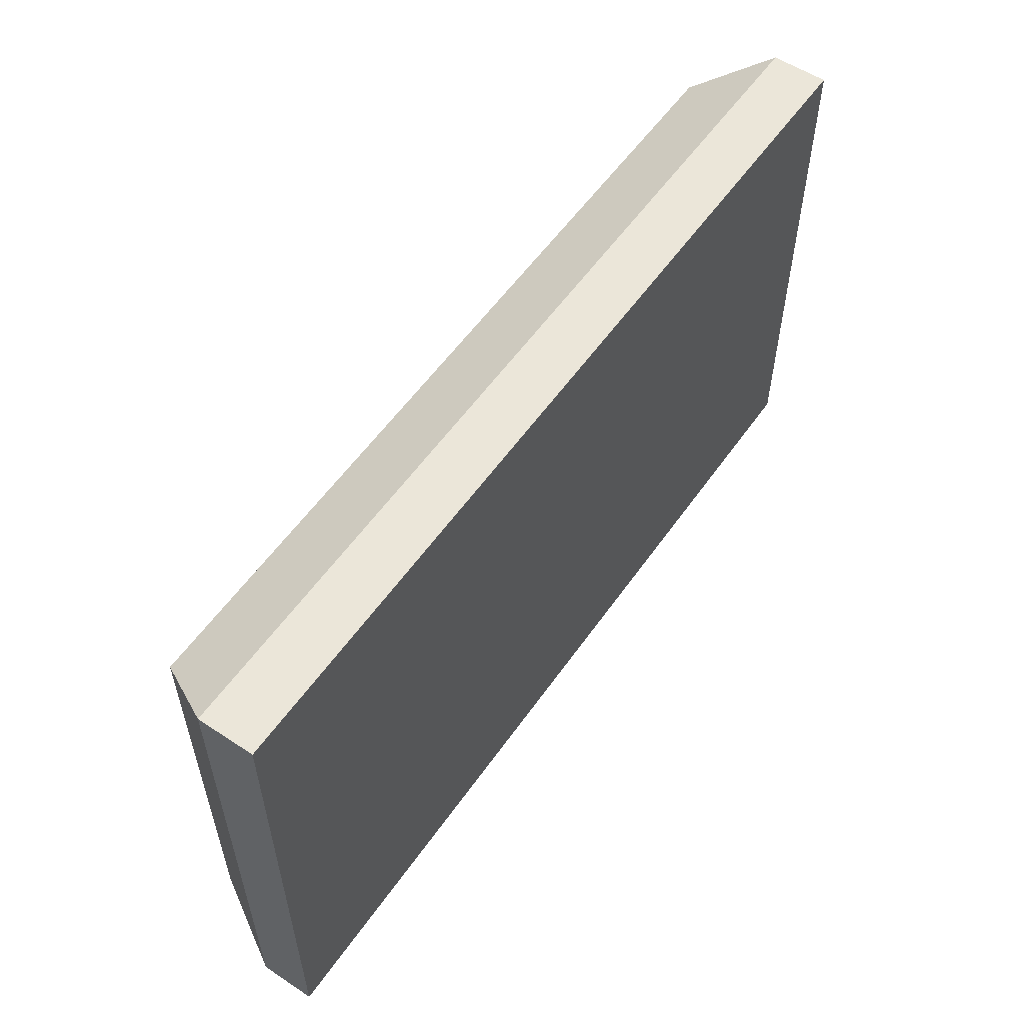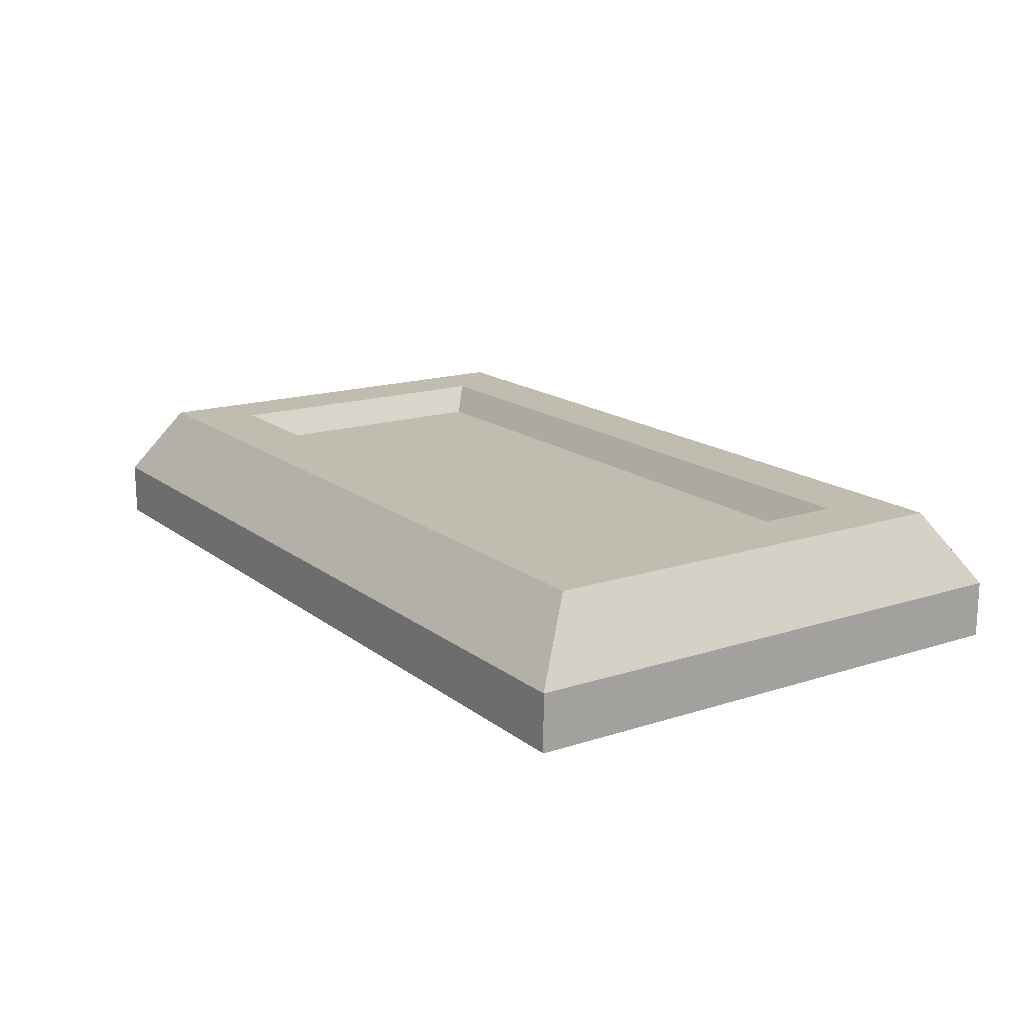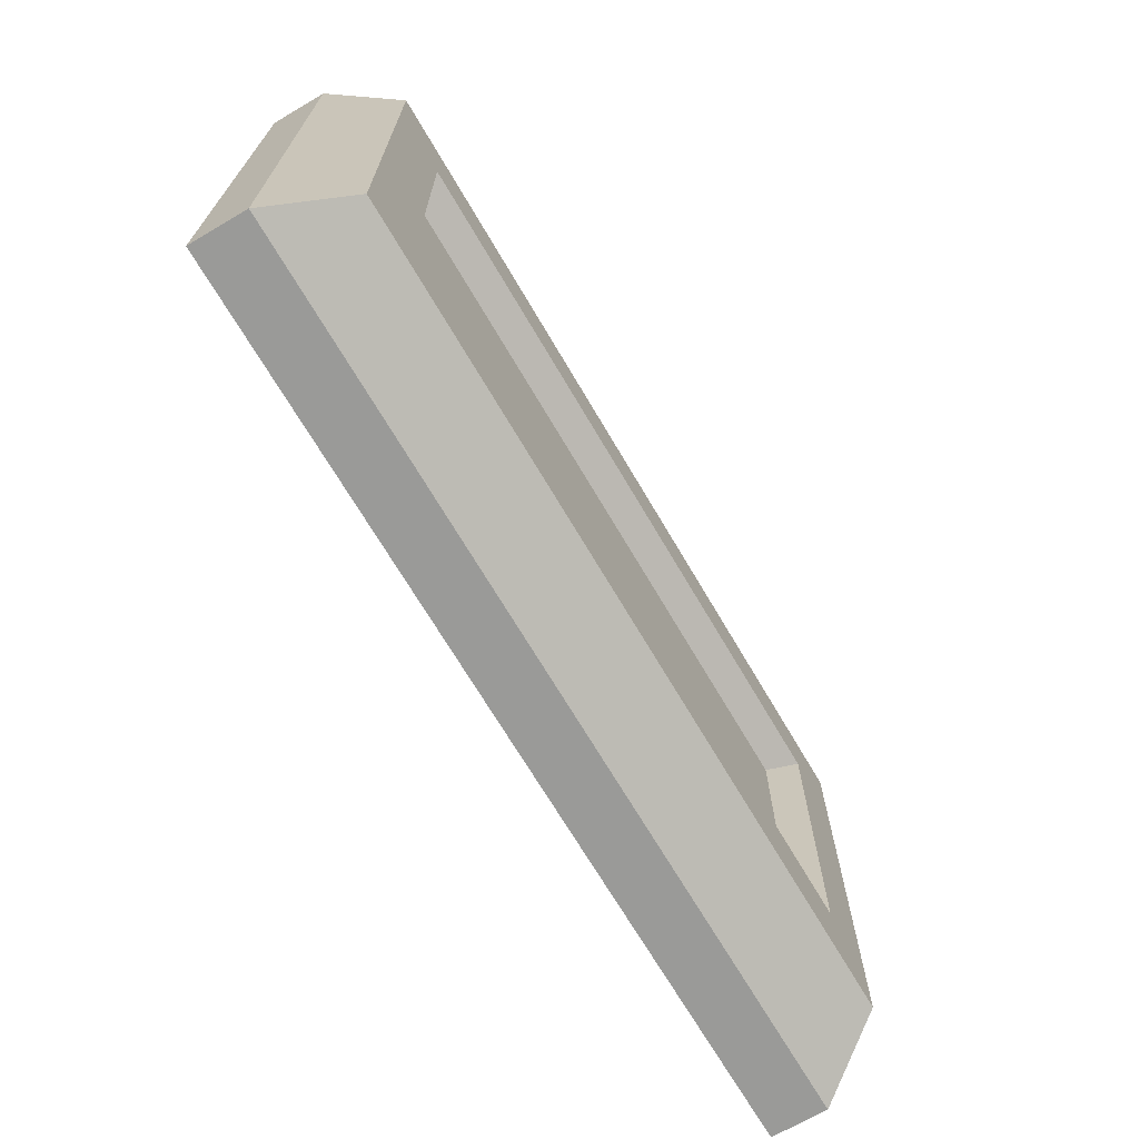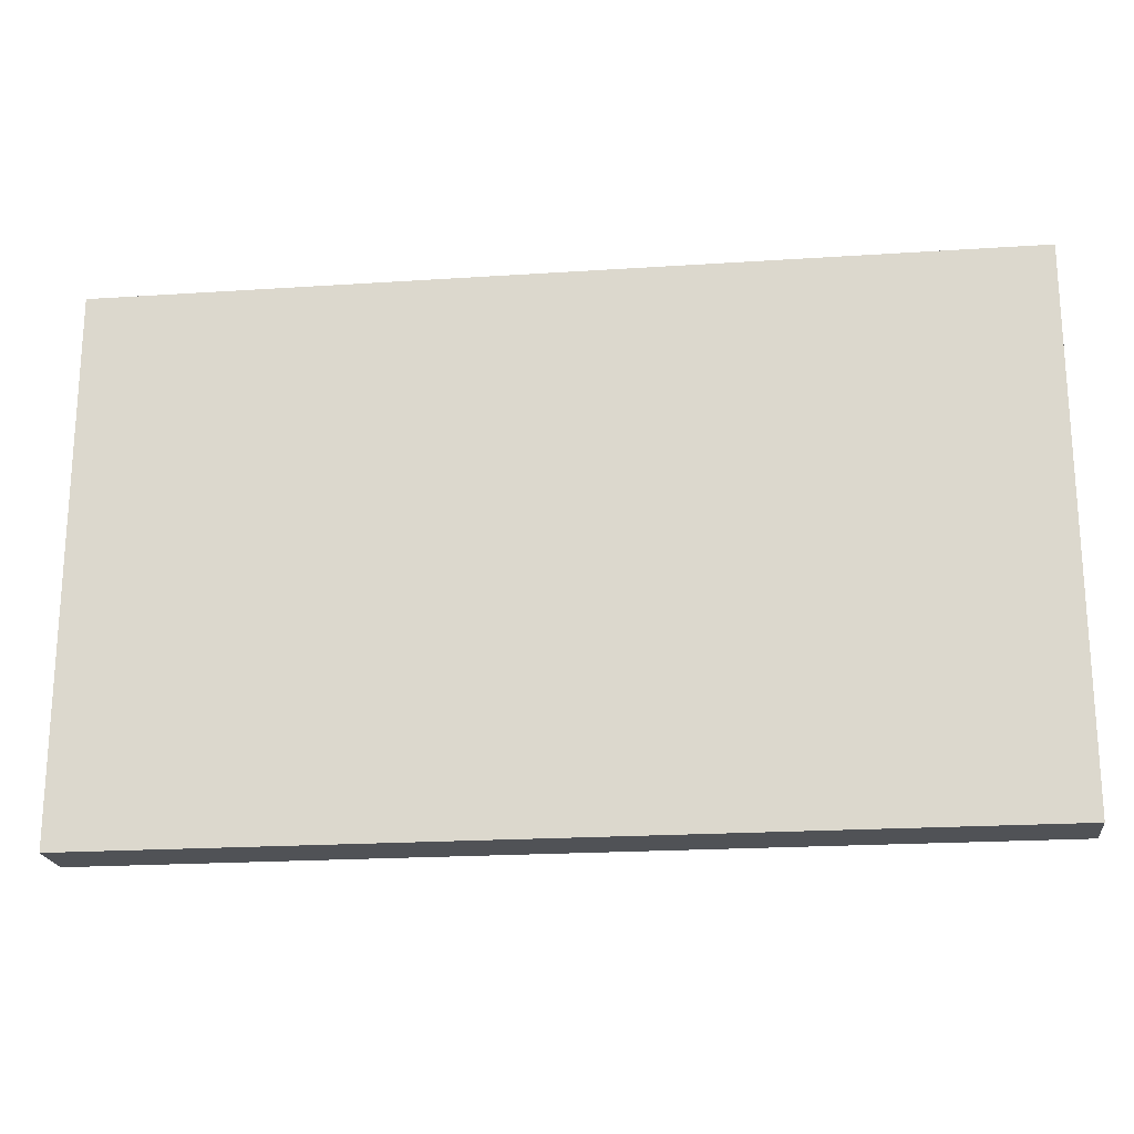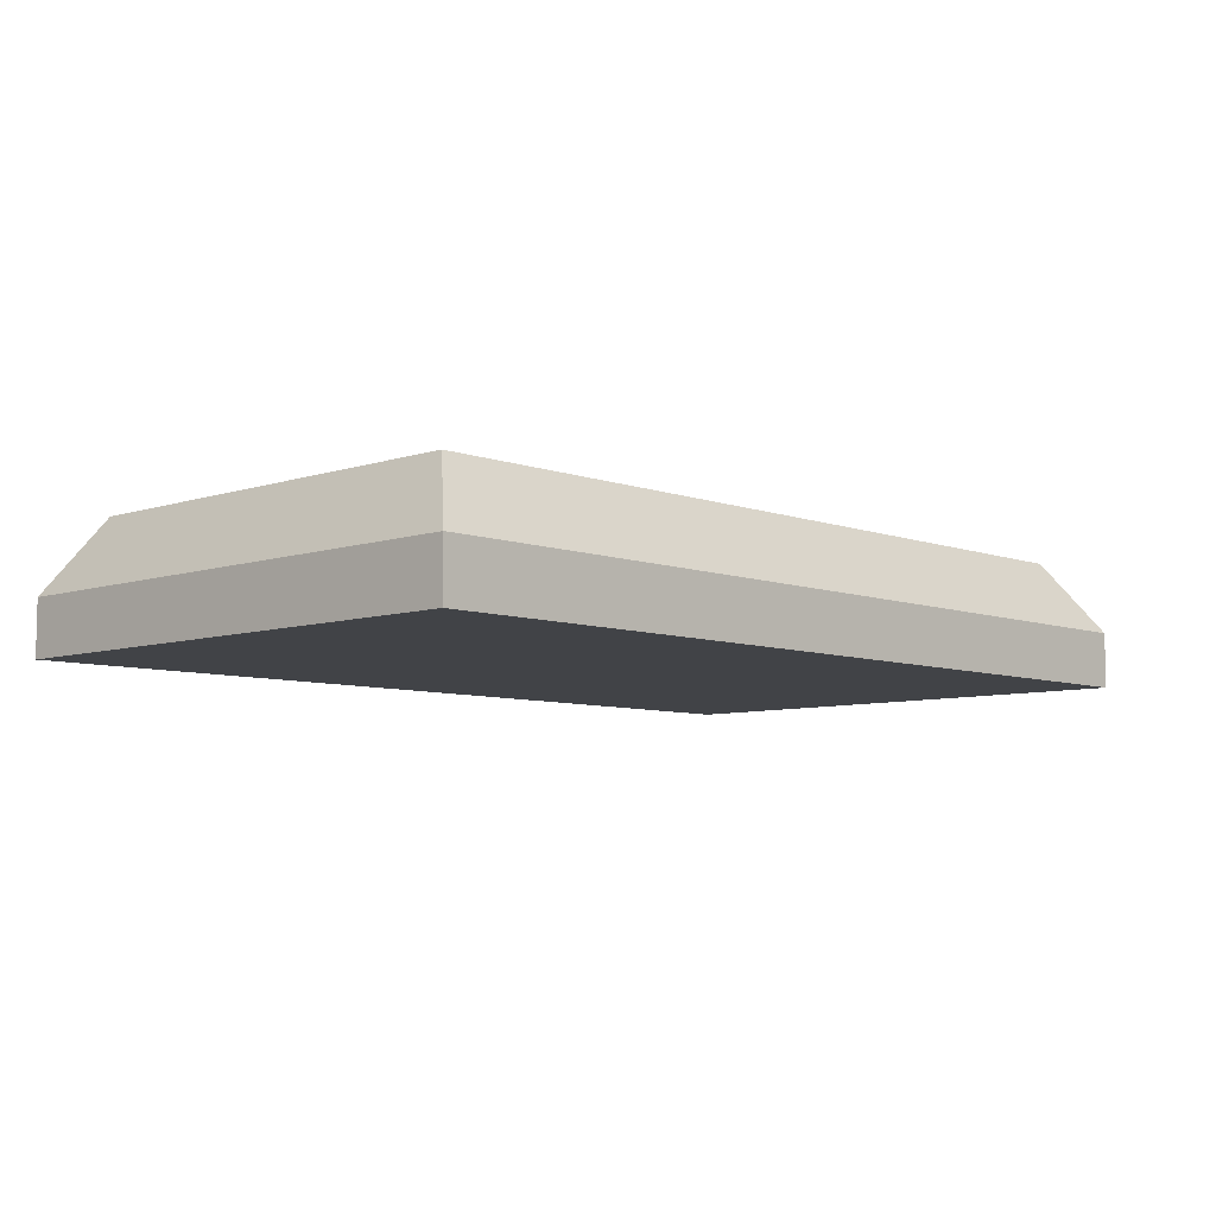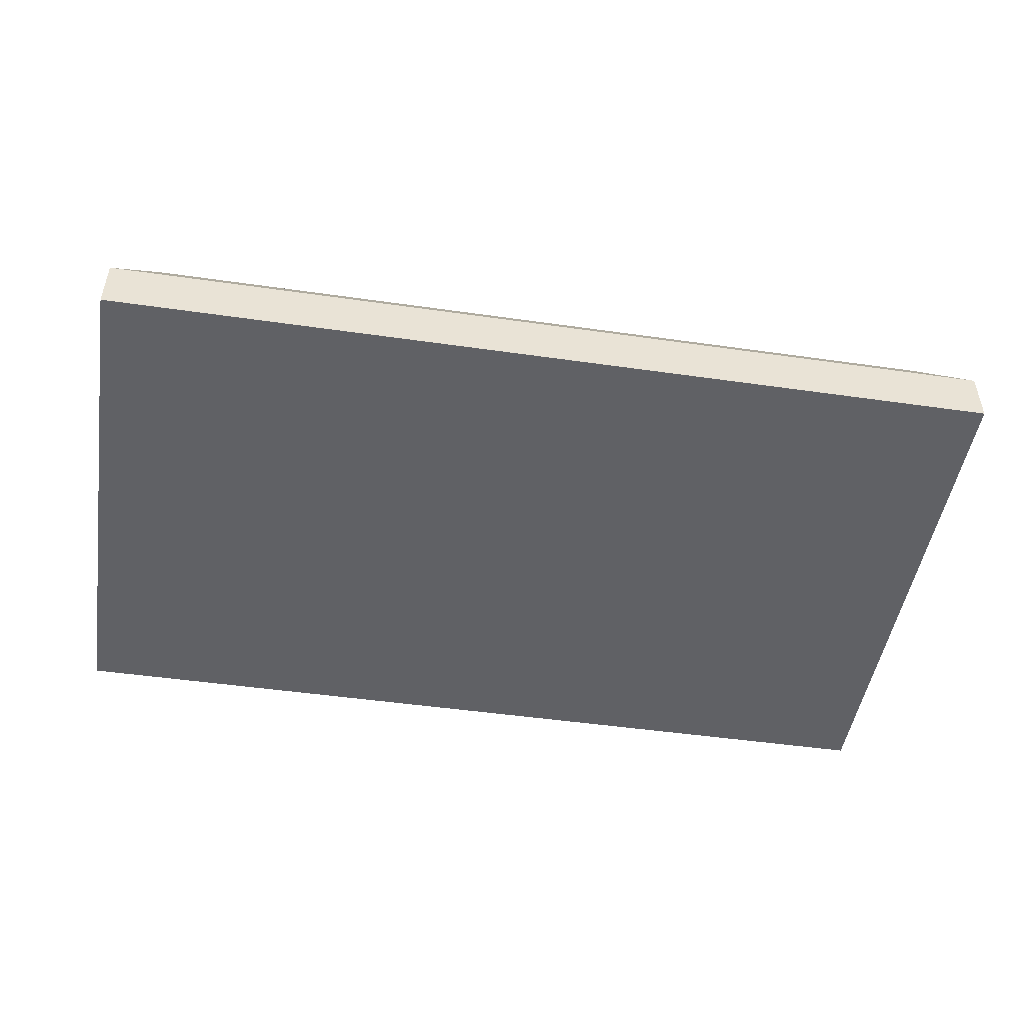
<metadata>
{"format":"obj","ext":"obj","renderer":"f3d","projection":"perspective","resolution":1024,"background":"white","views":[{"elev":56.3,"azim":124.6,"up":"+Y"},{"elev":16.3,"azim":-123.6,"up":"+Z"},{"elev":-69.2,"azim":-59.6,"up":"+Y"},{"elev":-20.6,"azim":-173.2,"up":"+Y"},{"elev":-7.1,"azim":-46.4,"up":"+Z"},{"elev":-48.3,"azim":-9.1,"up":"+Z"}]}
</metadata>
<code>
g default
v -1.35 -0.8276 -0.1653
v -1.35 0.8253 -0.1653
v -1.35 -0.8276 0.006089
v -1.35 0.8253 0.006094
v 1.439 -0.8276 0.006098
v 1.439 0.8253 0.006103
v 1.439 -0.8276 -0.1653
v 1.439 0.8253 -0.1653
v -1.224 -0.6787 0.2278
v -1.224 0.6764 0.2278
v 1.313 0.6764 0.2278
v 1.313 -0.6787 0.2278
v -1.03 -0.4718 0.2278
v -1.03 0.4695 0.2278
v 1.12 0.4695 0.2278
v 1.12 -0.4718 0.2278
v -0.9744 -0.4201 0.139
v -0.9744 0.4178 0.139
v 1.064 0.4178 0.139
v 1.064 -0.4201 0.139
g FoodTallLLowerLeg
f 1 3 4 2
f 17 20 19 18
f 7 1 2 8
f 7 5 3 1
f 3 9 10 4
f 4 10 11 6
f 6 11 12 5
f 5 12 9 3
f 9 13 14 10
f 10 14 15 11
f 11 15 16 12
f 12 16 13 9
f 13 17 18 14
f 14 18 19 15
f 15 19 20 16
f 16 20 17 13
f 4 6 8 2
f 6 5 7 8

</code>
